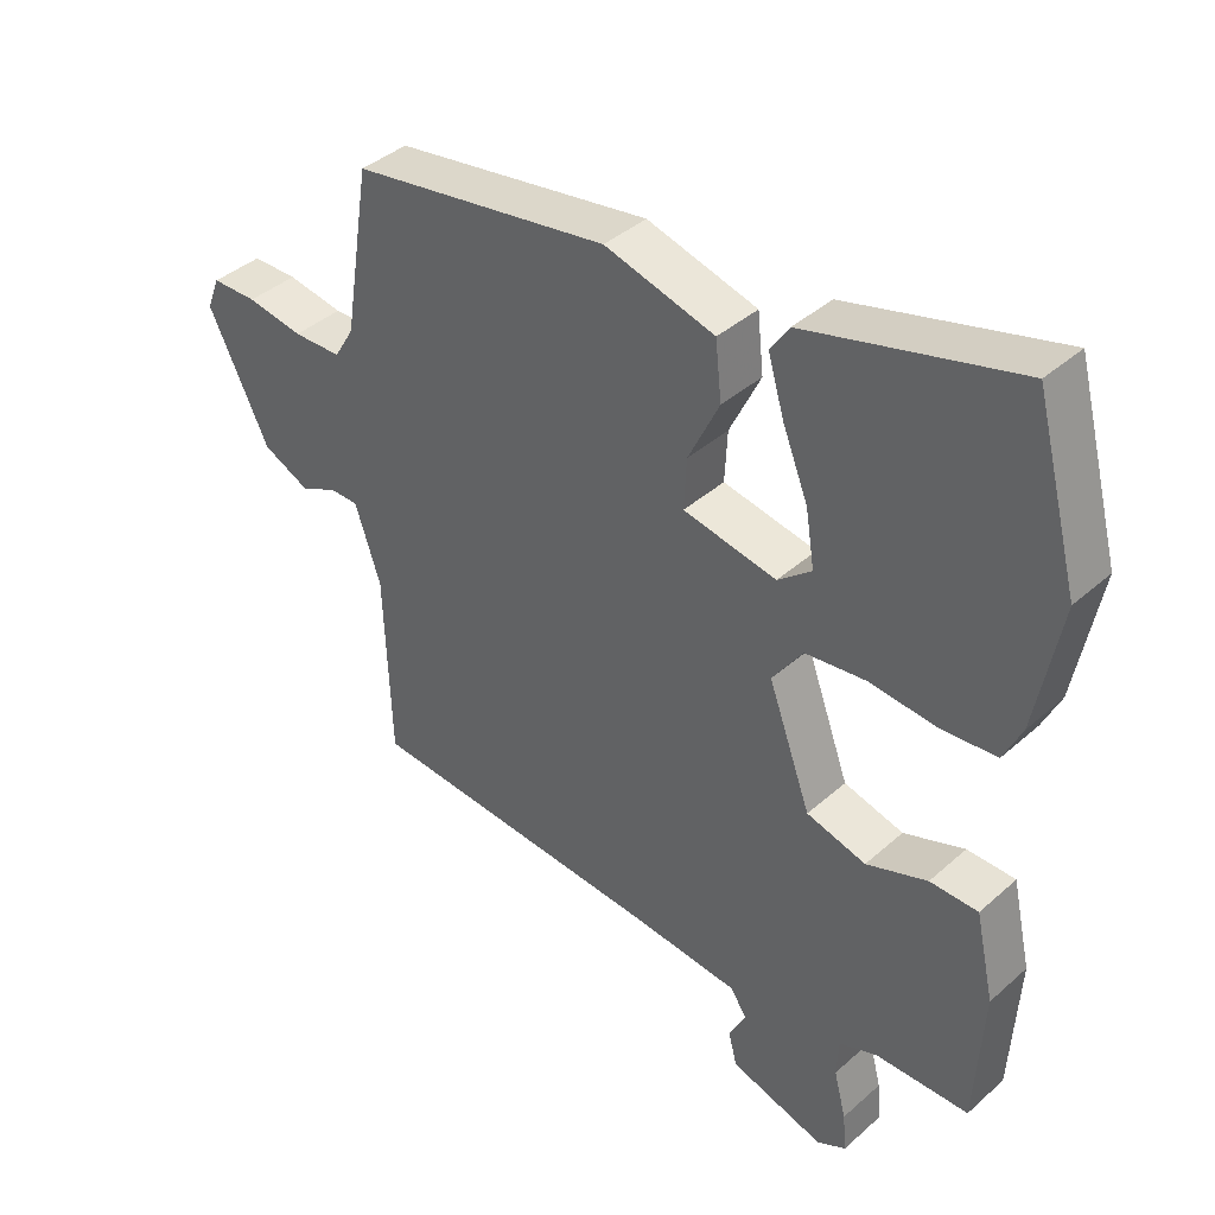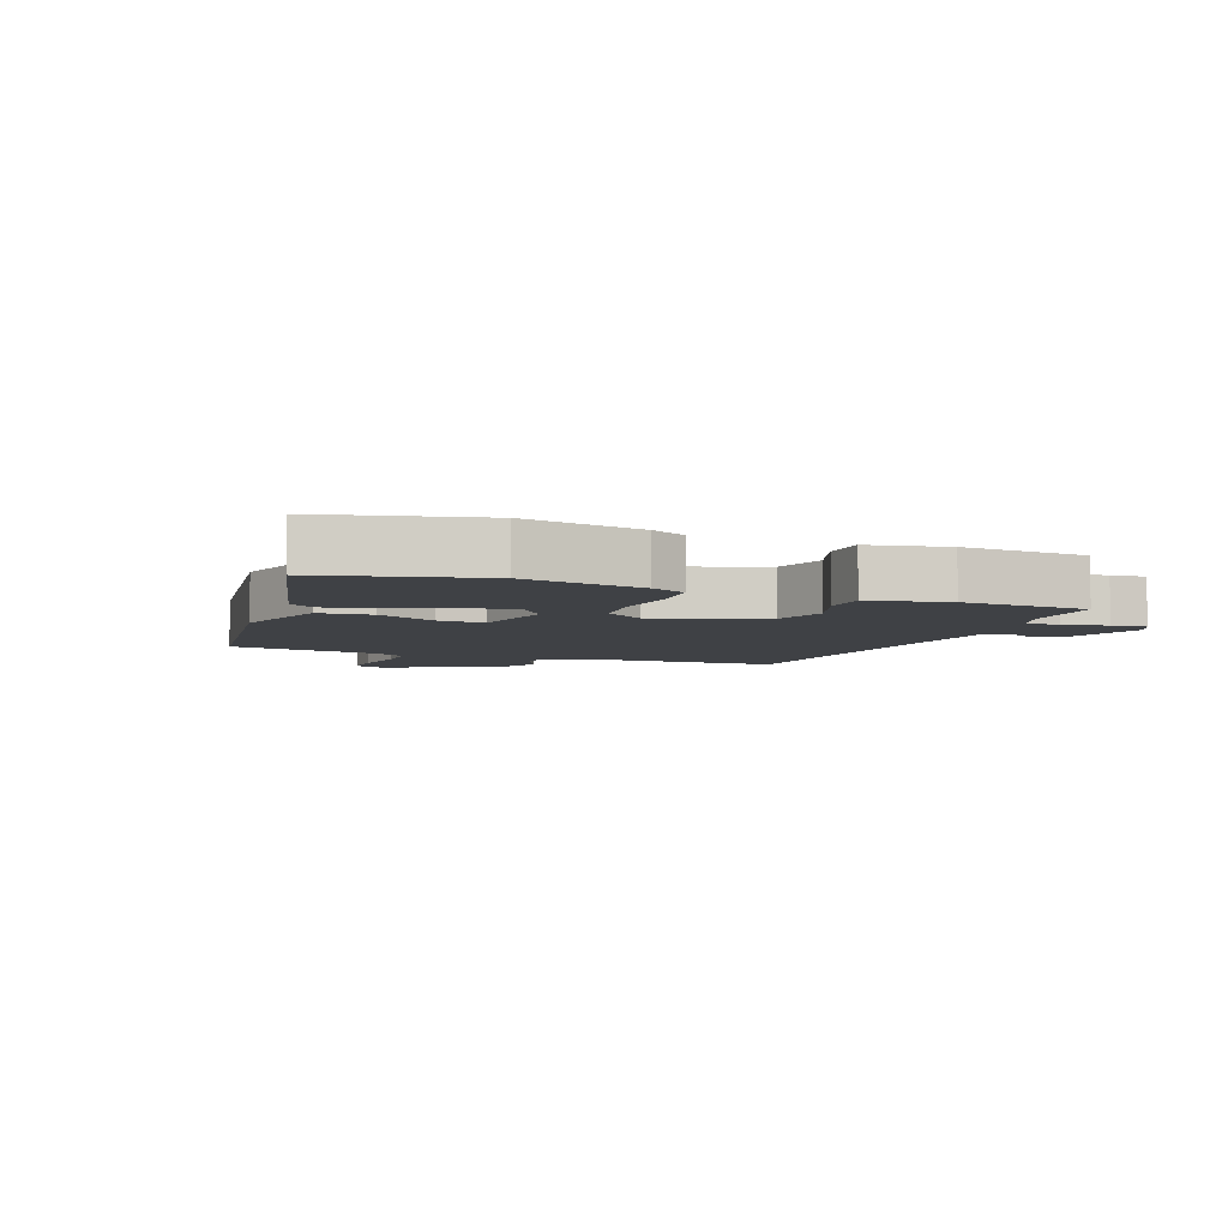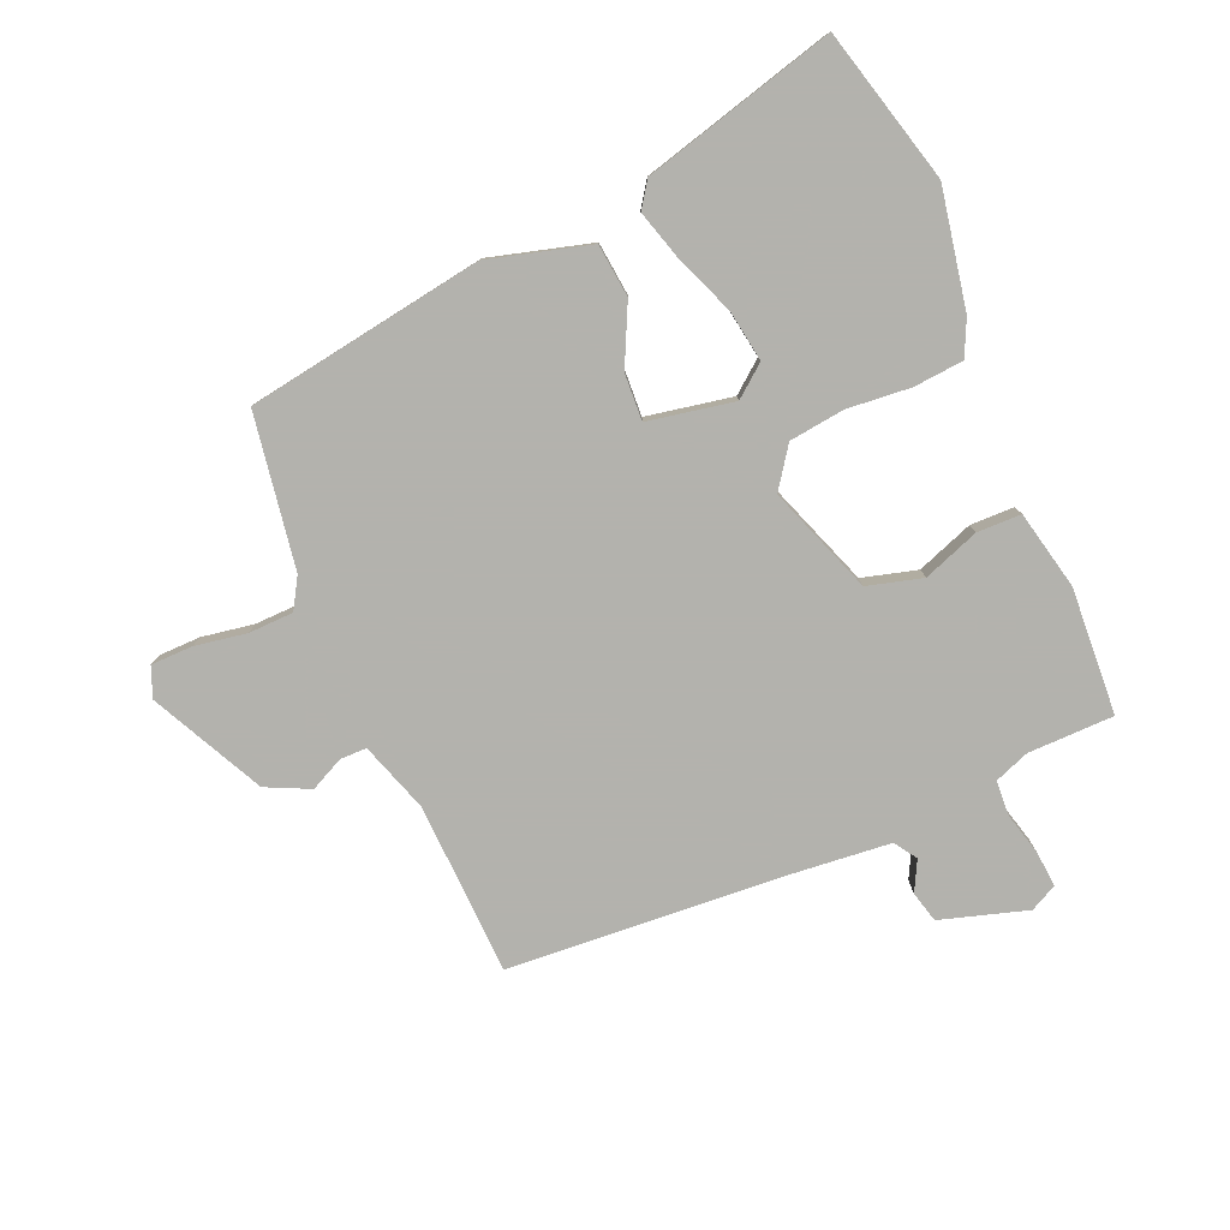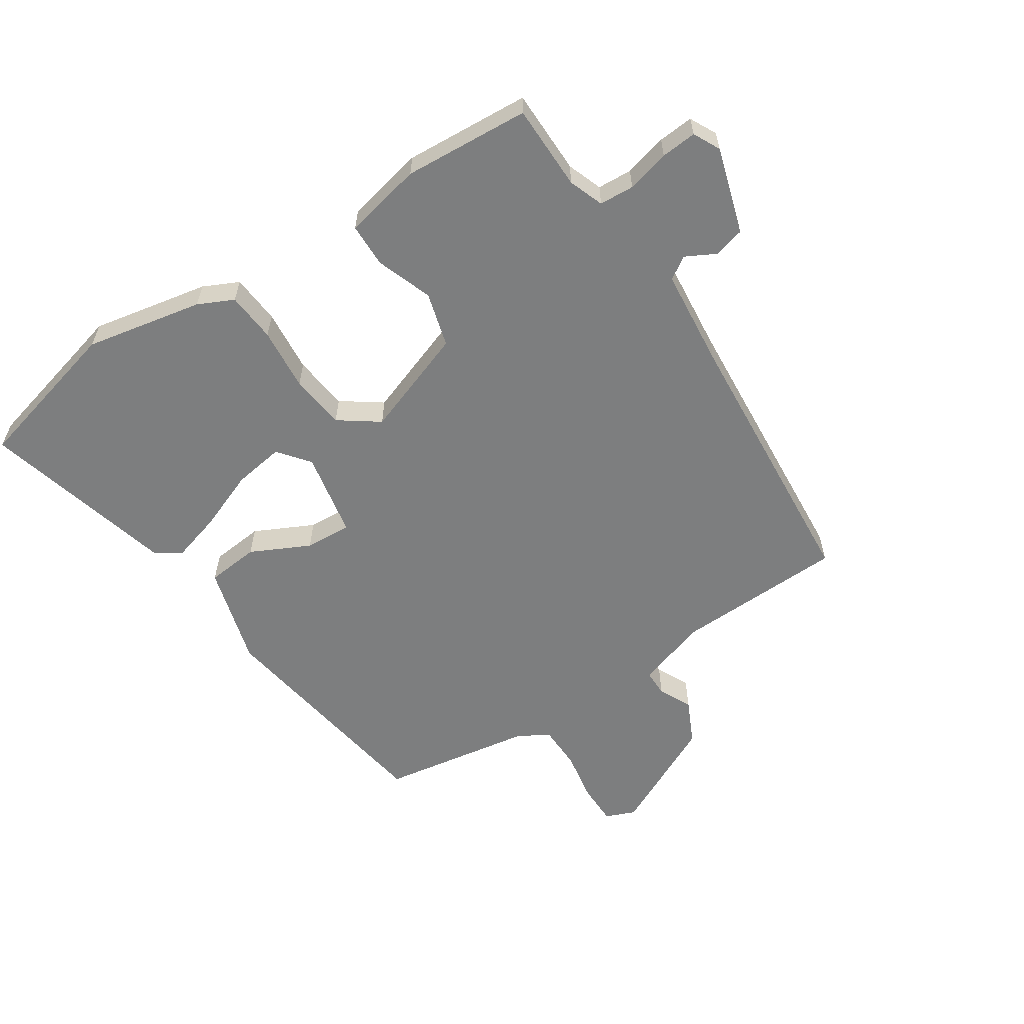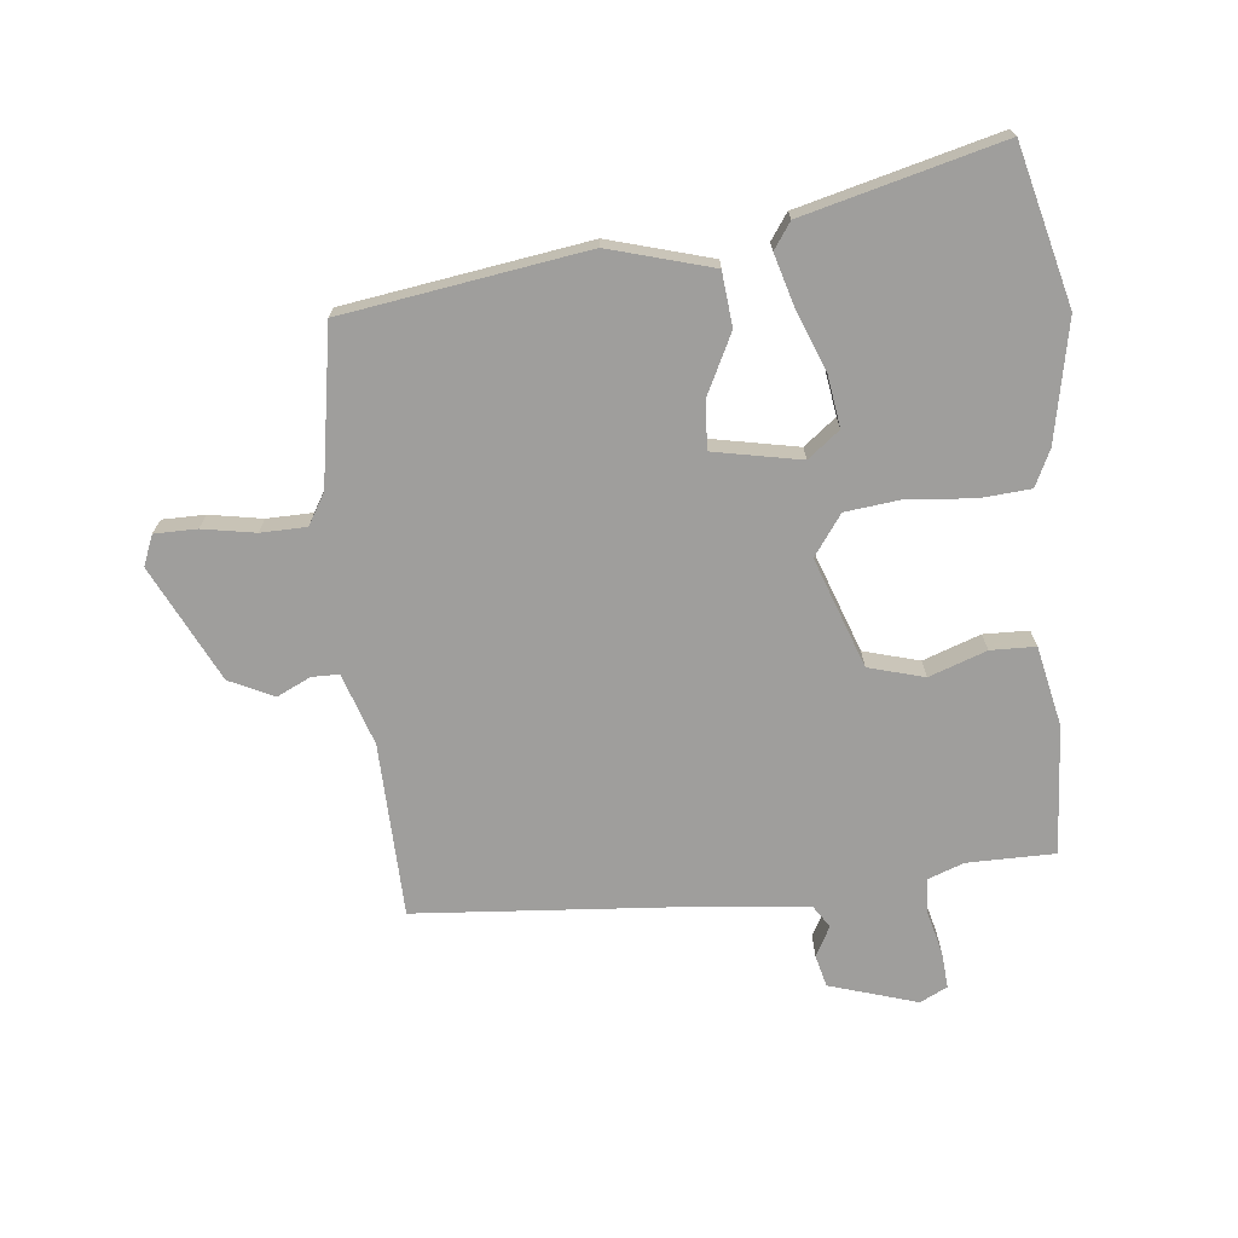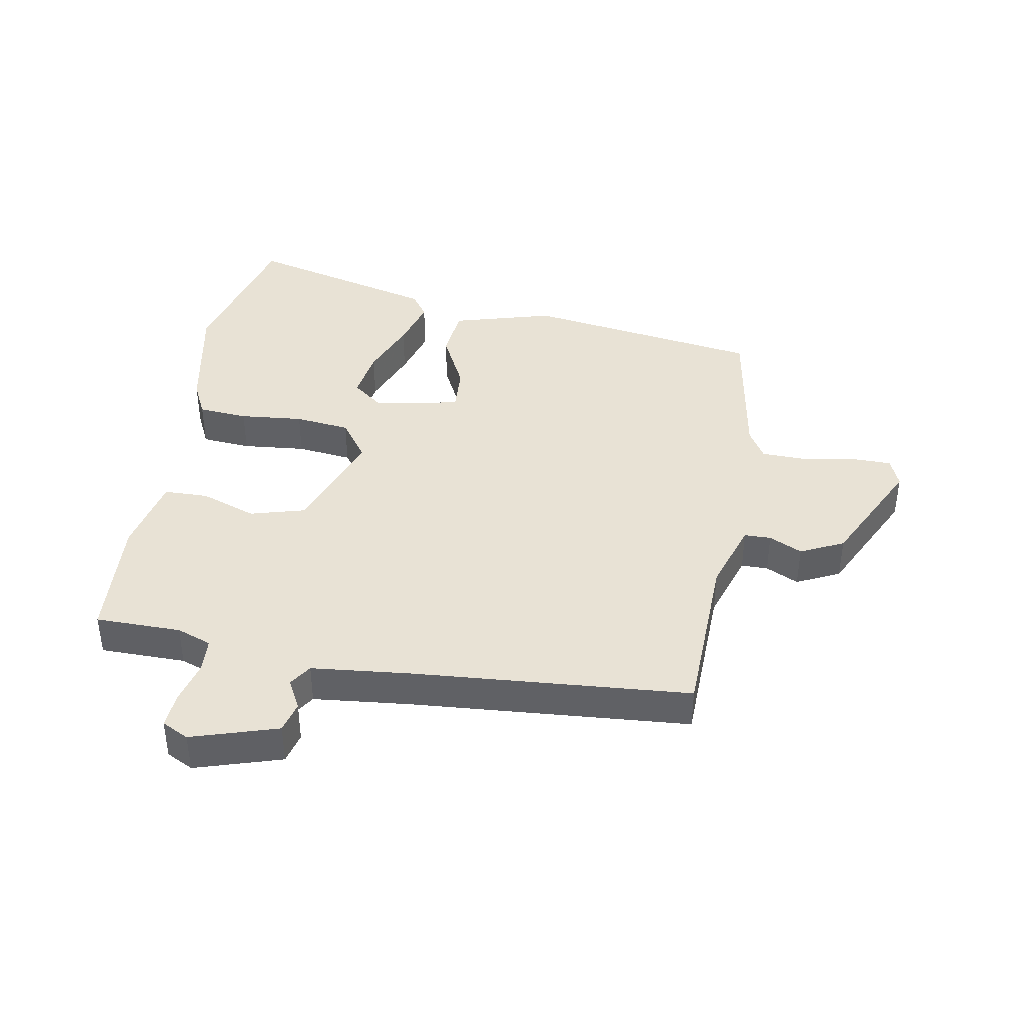
<metadata>
{"format":"obj","ext":"obj","renderer":"f3d","projection":"perspective","resolution":1024,"background":"white","views":[{"elev":39.7,"azim":42.5,"up":"+Z"},{"elev":-5.7,"azim":68.0,"up":"+Y"},{"elev":-79.4,"azim":23.1,"up":"+Y"},{"elev":-59.3,"azim":122.9,"up":"+Y"},{"elev":-70.9,"azim":5.5,"up":"+Y"},{"elev":40.7,"azim":-170.4,"up":"+Y"}]}
</metadata>
<code>
v -0.48 0.07 0.442
v -0.099 0.07 0.503
v 0.064 0.07 0.458
v 0.073 0.07 0.373
v 0.027 0.07 0.278
v 0.023 0.07 0.203
v 0.161 0.07 0.177
v 0.211 0.07 0.217
v 0.198 0.07 0.299
v 0.16 0.07 0.394
v 0.136 0.07 0.475
v 0.164 0.07 0.516
v 0.474 0.07 0.599
v 0.539 0.07 0.352
v 0.503 0.07 0.162
v 0.476 0.07 0.105
v 0.396 0.07 0.098
v 0.294 0.07 0.107
v 0.205 0.07 0.096
v 0.16 0.07 0.032
v 0.223 0.07 -0.14
v 0.311 0.07 -0.164
v 0.401 0.07 -0.131
v 0.472 0.07 -0.132
v 0.5 0.07 -0.258
v 0.488 0.07 -0.461
v 0.35 0.07 -0.463
v 0.294 0.07 -0.484
v 0.291 0.07 -0.54
v 0.309 0.07 -0.609
v 0.314 0.07 -0.666
v 0.271 0.07 -0.688
v 0.132 0.07 -0.646
v 0.119 0.07 -0.596
v 0.144 0.07 -0.548
v 0.12 0.07 -0.512
v -0.039 0.07 -0.497
v -0.485 0.07 -0.466
v -0.495 0.07 -0.191
v -0.533 0.07 -0.078
v -0.576 0.07 -0.078
v -0.629 0.07 -0.104
v -0.699 0.07 -0.071
v -0.789 0.07 0.11
v -0.77 0.07 0.158
v -0.703 0.07 0.159
v -0.62 0.07 0.145
v -0.548 0.07 0.147
v -0.519 0.07 0.196
v -0.48 0 0.442
v -0.099 0 0.503
v 0.064 0 0.458
v 0.073 0 0.373
v 0.027 0 0.278
v 0.023 0 0.203
v 0.161 0 0.177
v 0.211 0 0.217
v 0.198 0 0.299
v 0.16 0 0.394
v 0.136 0 0.475
v 0.164 0 0.516
v 0.474 0 0.599
v 0.539 0 0.352
v 0.503 0 0.162
v 0.476 0 0.105
v 0.396 0 0.098
v 0.294 0 0.107
v 0.205 0 0.096
v 0.16 0 0.032
v 0.223 0 -0.14
v 0.311 0 -0.164
v 0.401 0 -0.131
v 0.472 0 -0.132
v 0.5 0 -0.258
v 0.488 0 -0.461
v 0.35 0 -0.463
v 0.294 0 -0.484
v 0.291 0 -0.54
v 0.309 0 -0.609
v 0.314 0 -0.666
v 0.271 0 -0.688
v 0.132 0 -0.646
v 0.119 0 -0.596
v 0.144 0 -0.548
v 0.12 0 -0.512
v -0.039 0 -0.497
v -0.485 0 -0.466
v -0.495 0 -0.191
v -0.533 0 -0.078
v -0.576 0 -0.078
v -0.629 0 -0.104
v -0.699 0 -0.071
v -0.789 0 0.11
v -0.77 0 0.158
v -0.703 0 0.159
v -0.62 0 0.145
v -0.548 0 0.147
v -0.519 0 0.196
f 44 45 46 47
f 44 47 48
f 41 42 43 44
f 40 41 44 48
f 39 40 48 49
f 37 38 39
f 36 37 39 49
f 32 33 34 35
f 32 35 36
f 29 30 31 32
f 28 29 32 36
f 27 28 36 49
f 22 23 24 25
f 21 22 25 26
f 15 16 17 18
f 15 18 19
f 14 15 19
f 13 14 19
f 9 10 11 12
f 8 9 12 13
f 2 3 4 5
f 2 5 6
f 1 2 6
f 49 1 6
f 21 26 27 49
f 20 21 49 6
f 8 13 19 20
f 7 8 20
f 6 7 20
f 96 95 94 93
f 97 96 93
f 93 92 91 90
f 97 93 90 89
f 98 97 89 88
f 88 87 86
f 98 88 86 85
f 84 83 82 81
f 85 84 81
f 81 80 79 78
f 85 81 78 77
f 98 85 77 76
f 74 73 72 71
f 75 74 71 70
f 67 66 65 64
f 68 67 64
f 68 64 63
f 68 63 62
f 61 60 59 58
f 62 61 58 57
f 54 53 52 51
f 55 54 51
f 55 51 50
f 55 50 98
f 98 76 75 70
f 55 98 70 69
f 69 68 62 57
f 69 57 56
f 69 56 55
f 1 50 51 2
f 2 51 52 3
f 3 52 53 4
f 4 53 54 5
f 5 54 55 6
f 6 55 56 7
f 7 56 57 8
f 8 57 58 9
f 9 58 59 10
f 10 59 60 11
f 11 60 61 12
f 12 61 62 13
f 13 62 63 14
f 14 63 64 15
f 15 64 65 16
f 16 65 66 17
f 17 66 67 18
f 18 67 68 19
f 19 68 69 20
f 20 69 70 21
f 21 70 71 22
f 22 71 72 23
f 23 72 73 24
f 24 73 74 25
f 25 74 75 26
f 26 75 76 27
f 27 76 77 28
f 28 77 78 29
f 29 78 79 30
f 30 79 80 31
f 31 80 81 32
f 32 81 82 33
f 33 82 83 34
f 34 83 84 35
f 35 84 85 36
f 36 85 86 37
f 37 86 87 38
f 38 87 88 39
f 39 88 89 40
f 40 89 90 41
f 41 90 91 42
f 42 91 92 43
f 43 92 93 44
f 44 93 94 45
f 45 94 95 46
f 46 95 96 47
f 47 96 97 48
f 48 97 98 49
f 49 98 50 1

</code>
